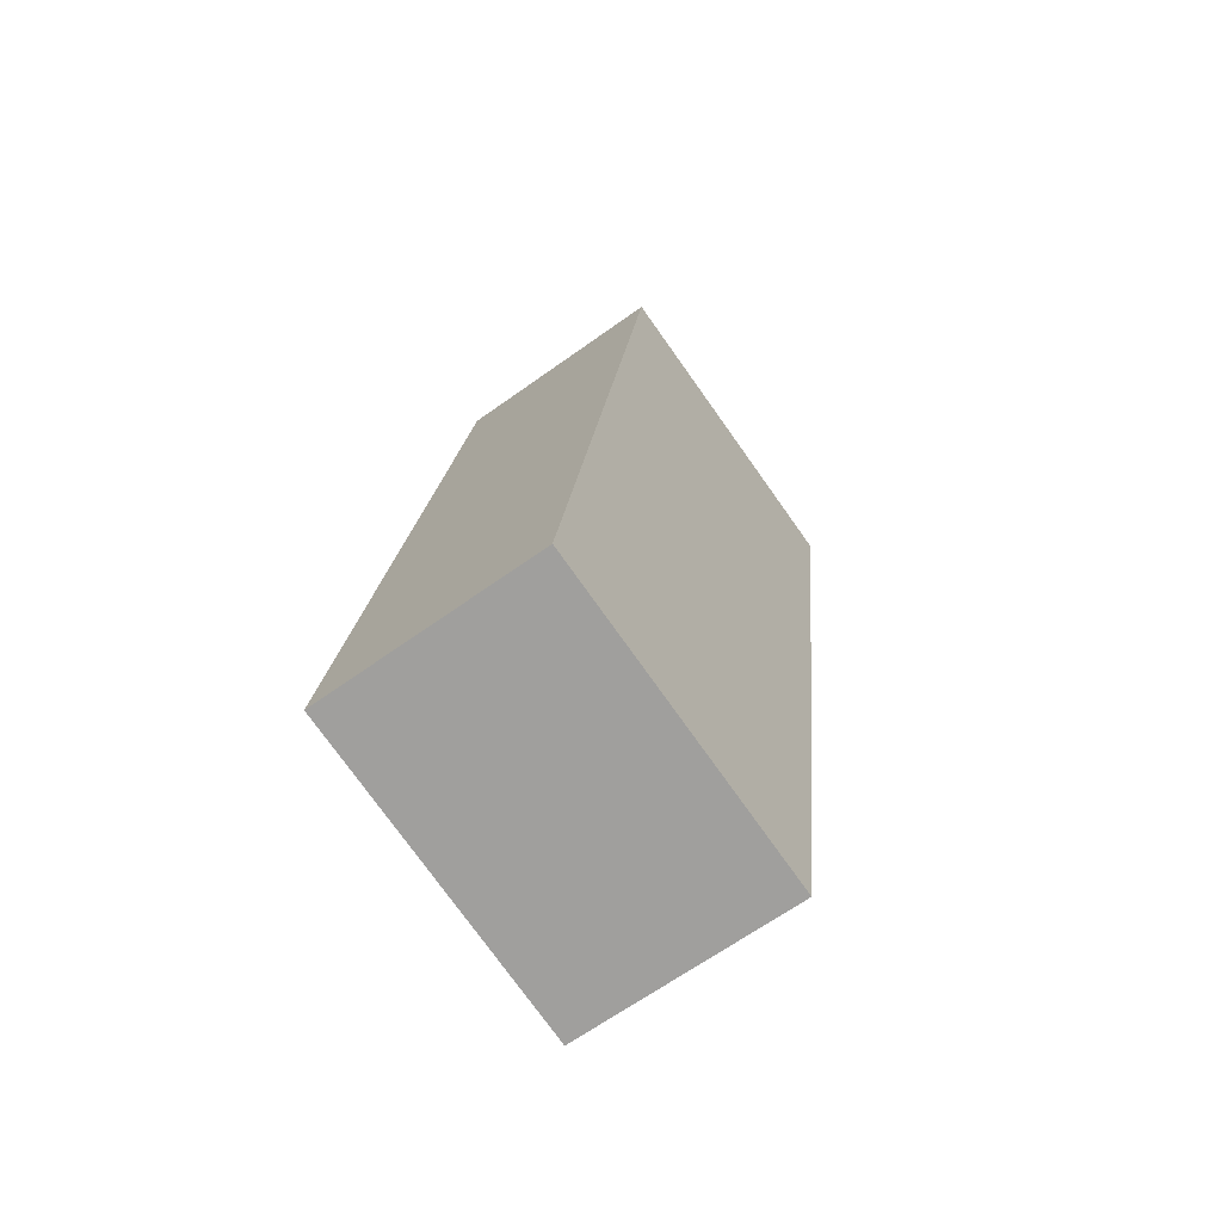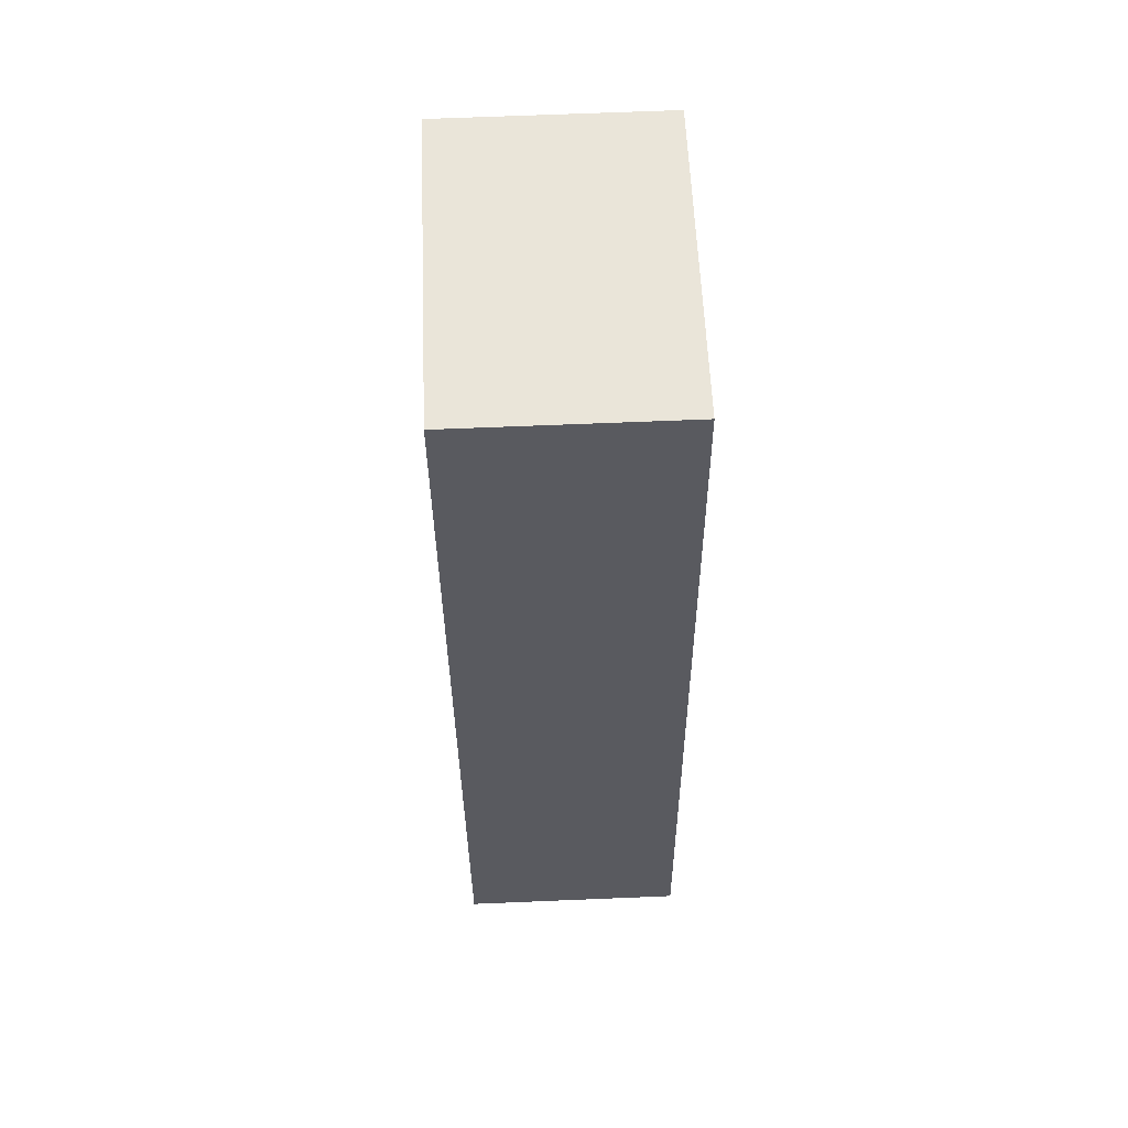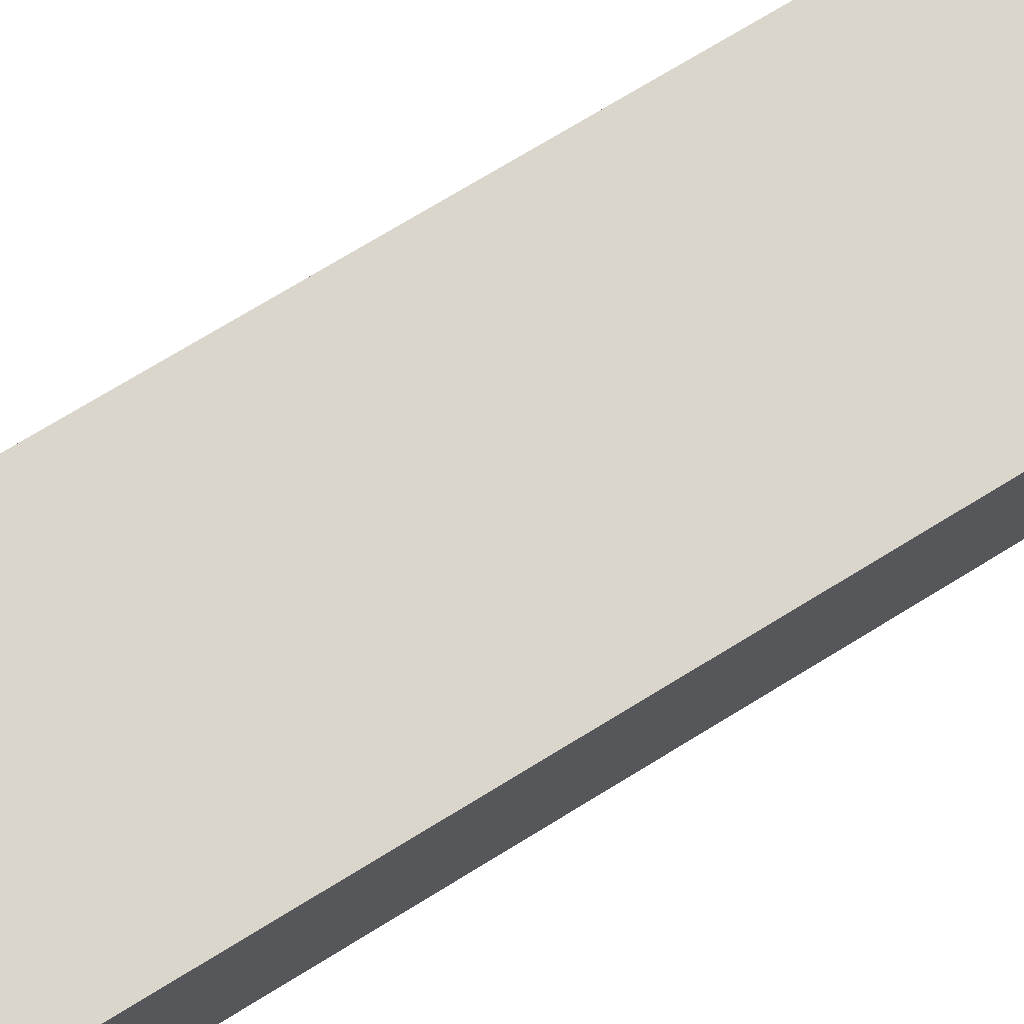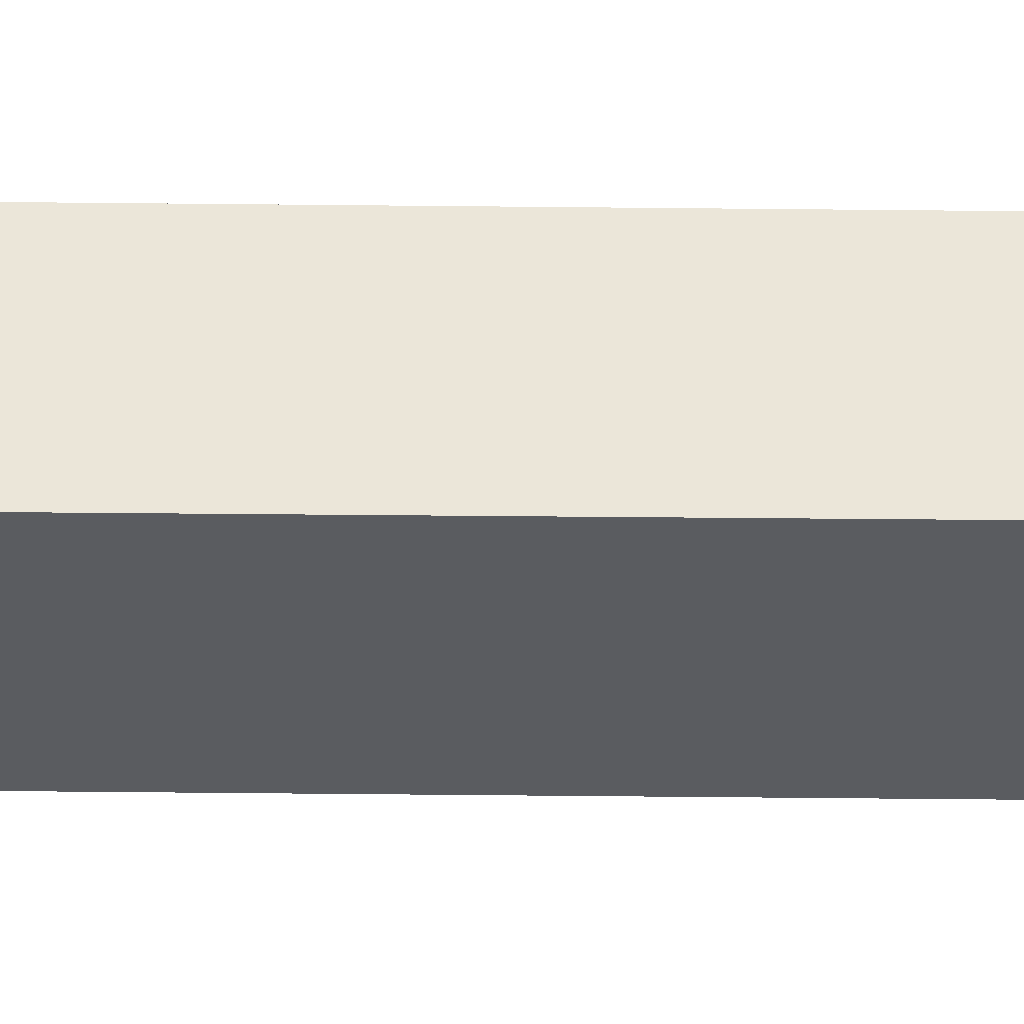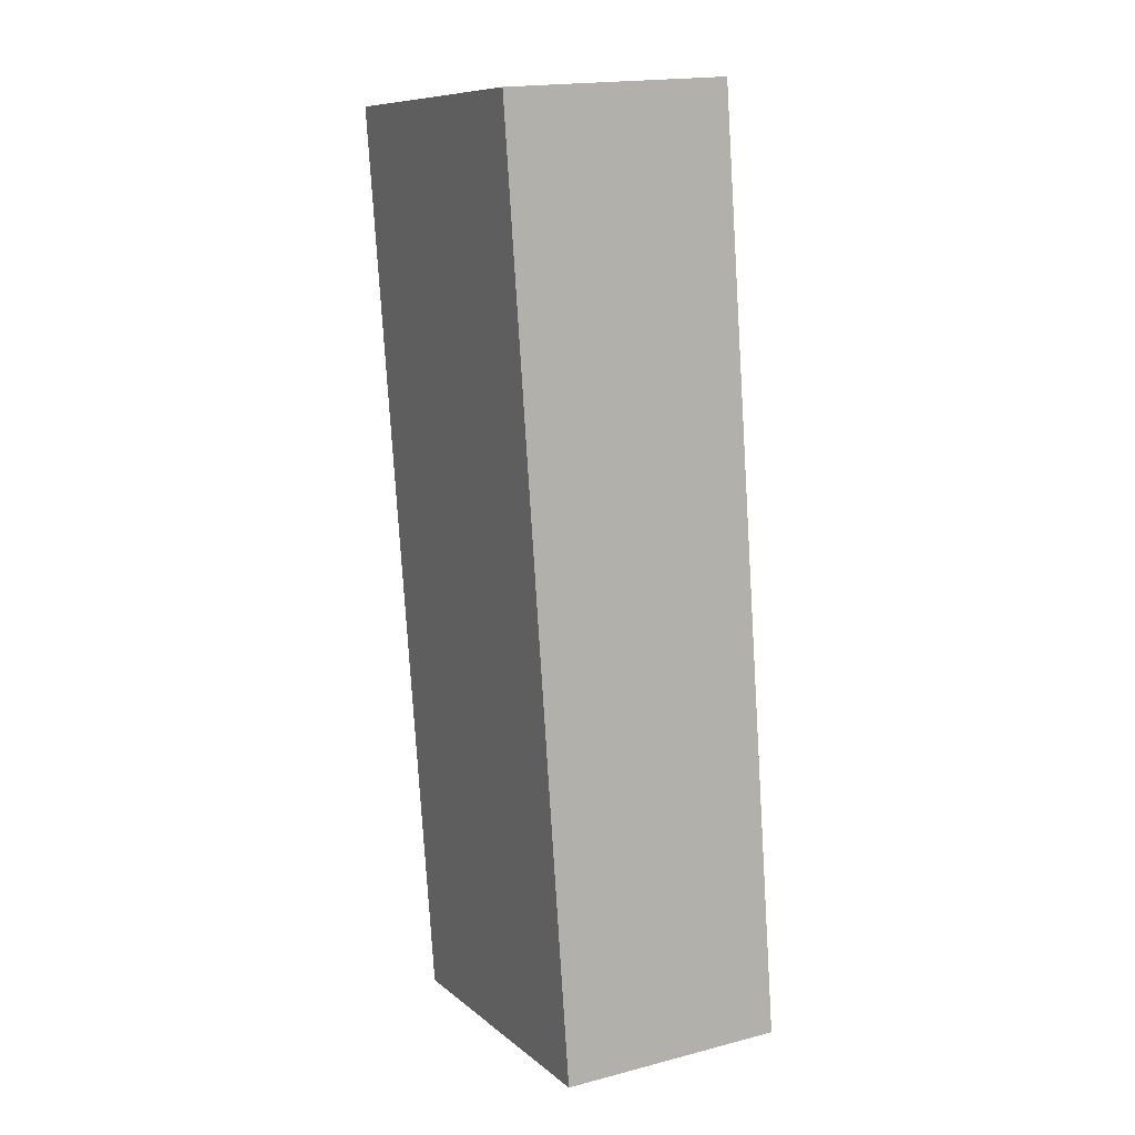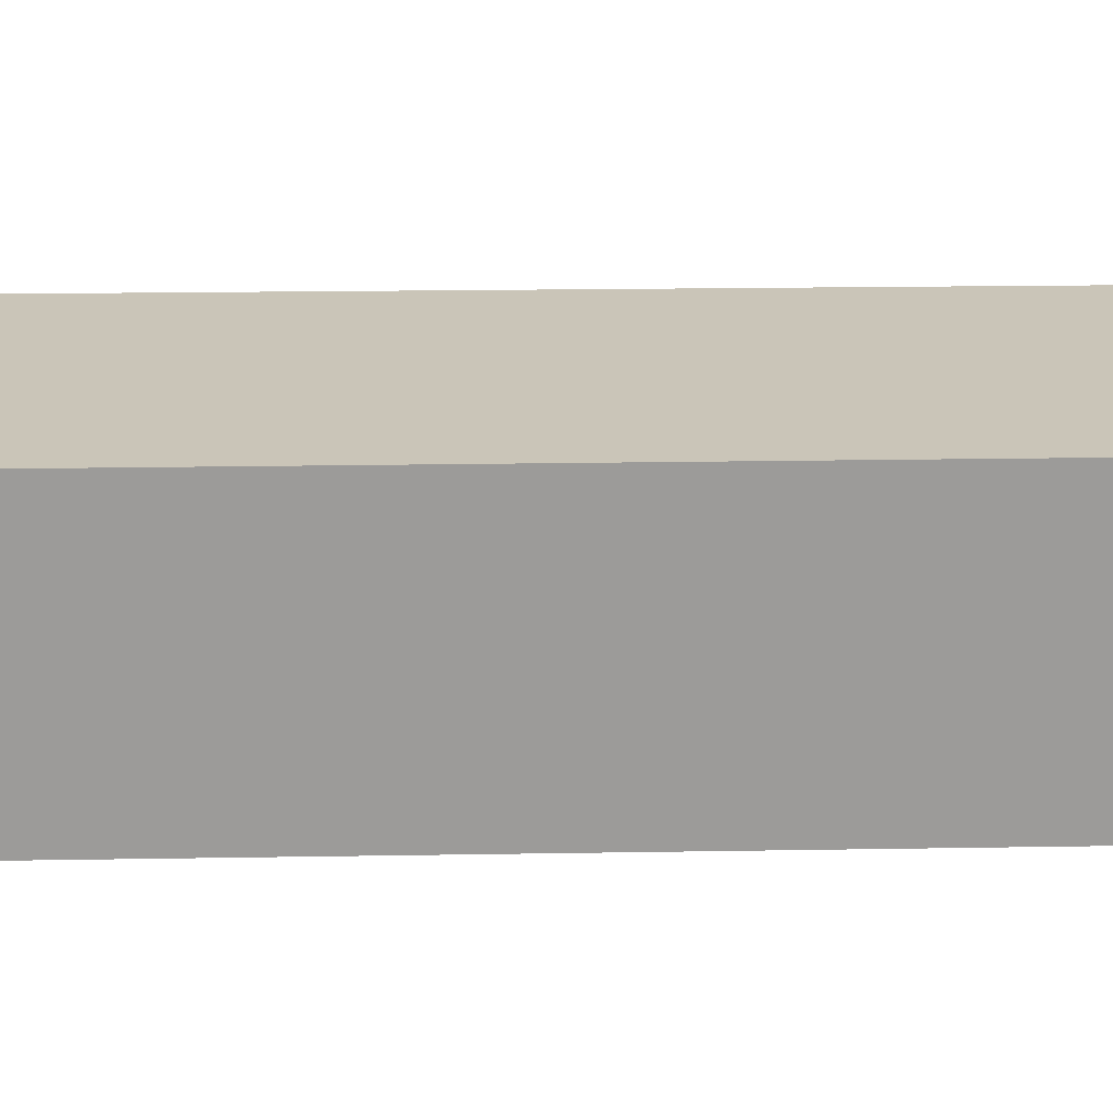
<metadata>
{"format":"obj","ext":"obj","renderer":"f3d","projection":"perspective","resolution":1024,"background":"white","views":[{"elev":-65.6,"azim":-54.2,"up":"+Z"},{"elev":65.7,"azim":-92.4,"up":"+Z"},{"elev":74.1,"azim":-113.4,"up":"+Y"},{"elev":-33.7,"azim":-82.9,"up":"+Y"},{"elev":18.1,"azim":-116.7,"up":"+Z"},{"elev":20.3,"azim":96.3,"up":"+Y"}]}
</metadata>
<code>
v  2.798 2.548 -0.402
v  5.131 2.548 9.857
v  3.652 2.548 -0.525
v  4.278 2.548 9.978
v  0 2.548 1.56e-16
v  1.444 2.548 10.38
v  5.131 -6.036e-16 9.857
v  3.652 3.215e-17 -0.525
v  0 0 0
v  2.798 2.462e-17 -0.402
v  1.444 -6.357e-16 10.38
v  4.278 -6.11e-16 9.978
g defaultobject
f 1 2 3
f 2 1 4
f 4 1 5
f 4 5 6
f 7 3 2
f 3 7 8
f 8 1 3
f 1 8 5
f 5 8 9
f 9 8 10
f 9 6 5
f 6 9 11
f 4 7 2
f 7 4 6
f 7 6 12
f 12 6 11
f 12 8 7
f 8 12 10
f 10 12 11
f 10 11 9

</code>
